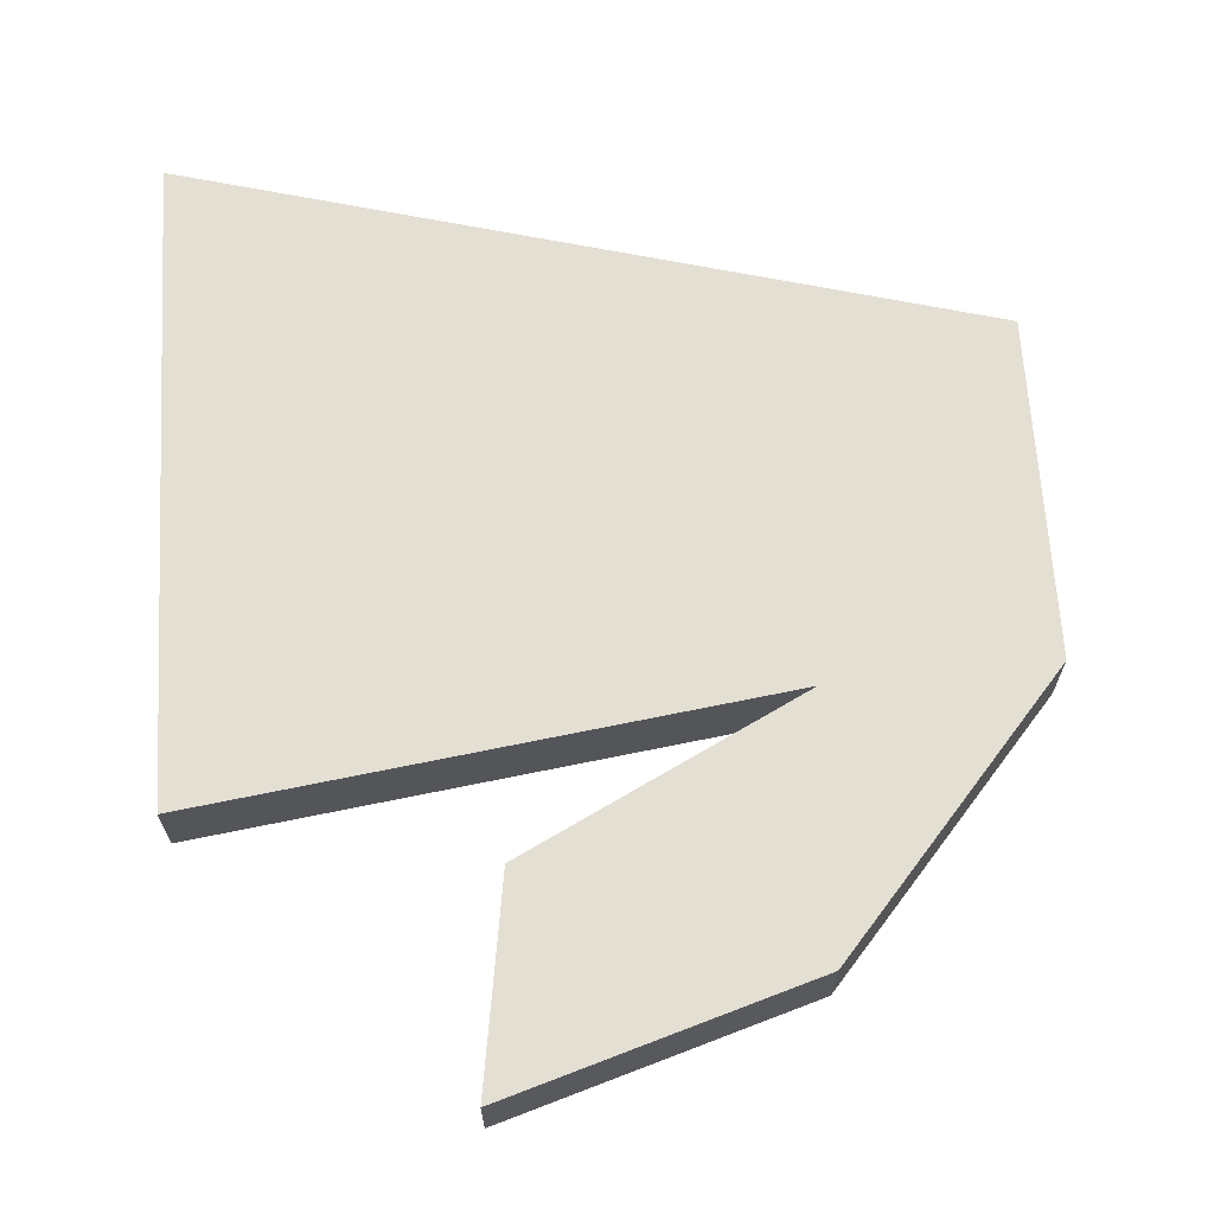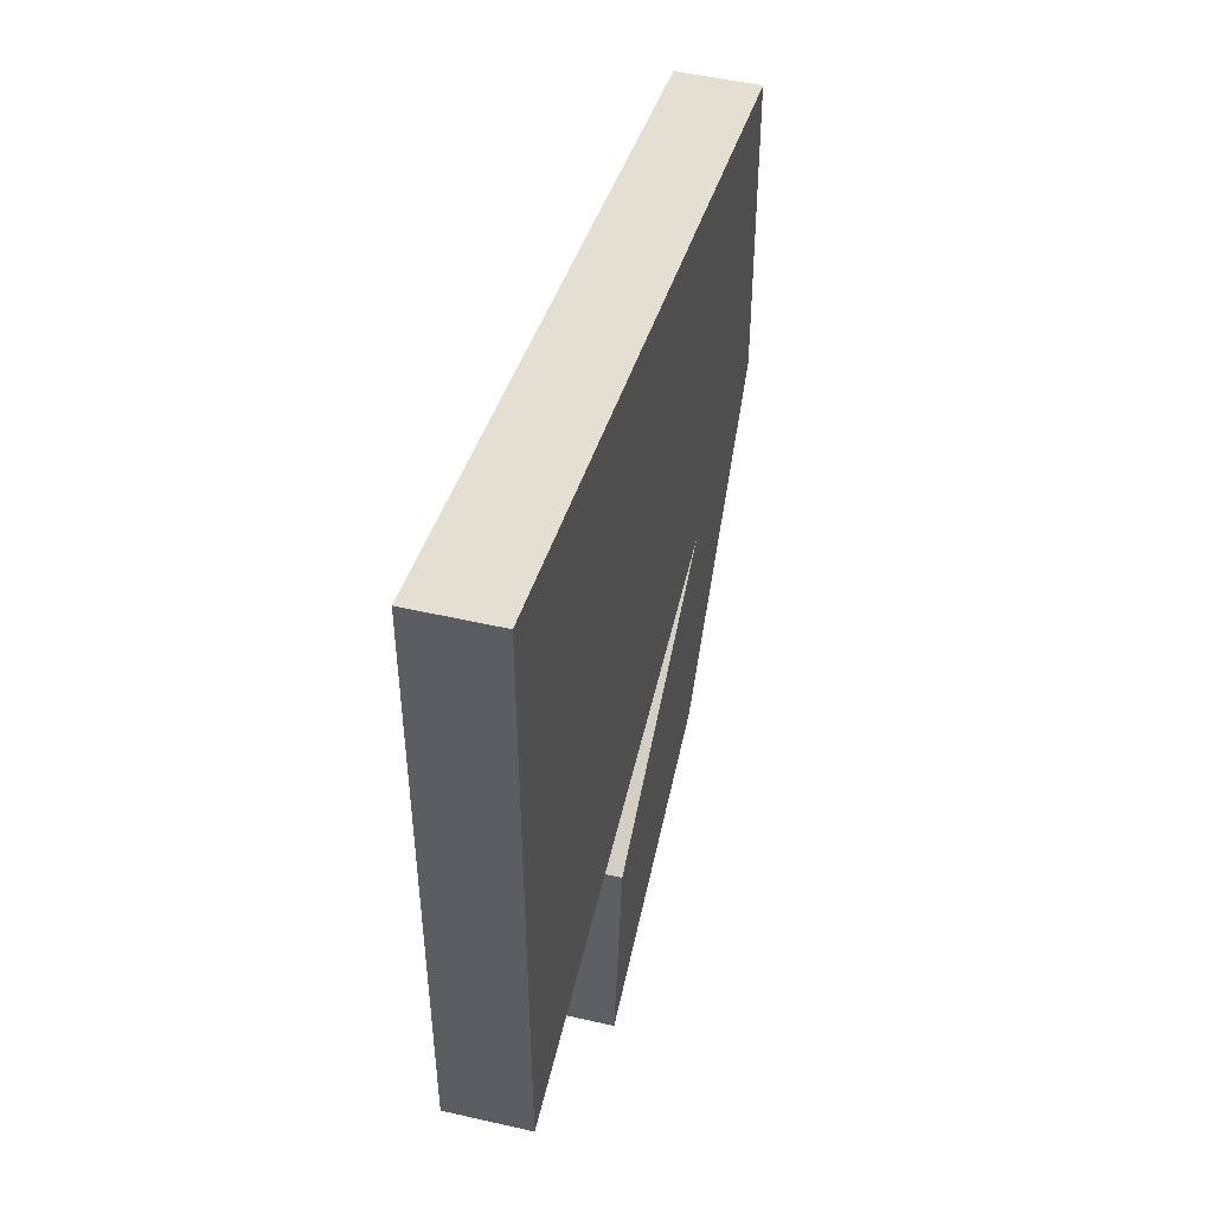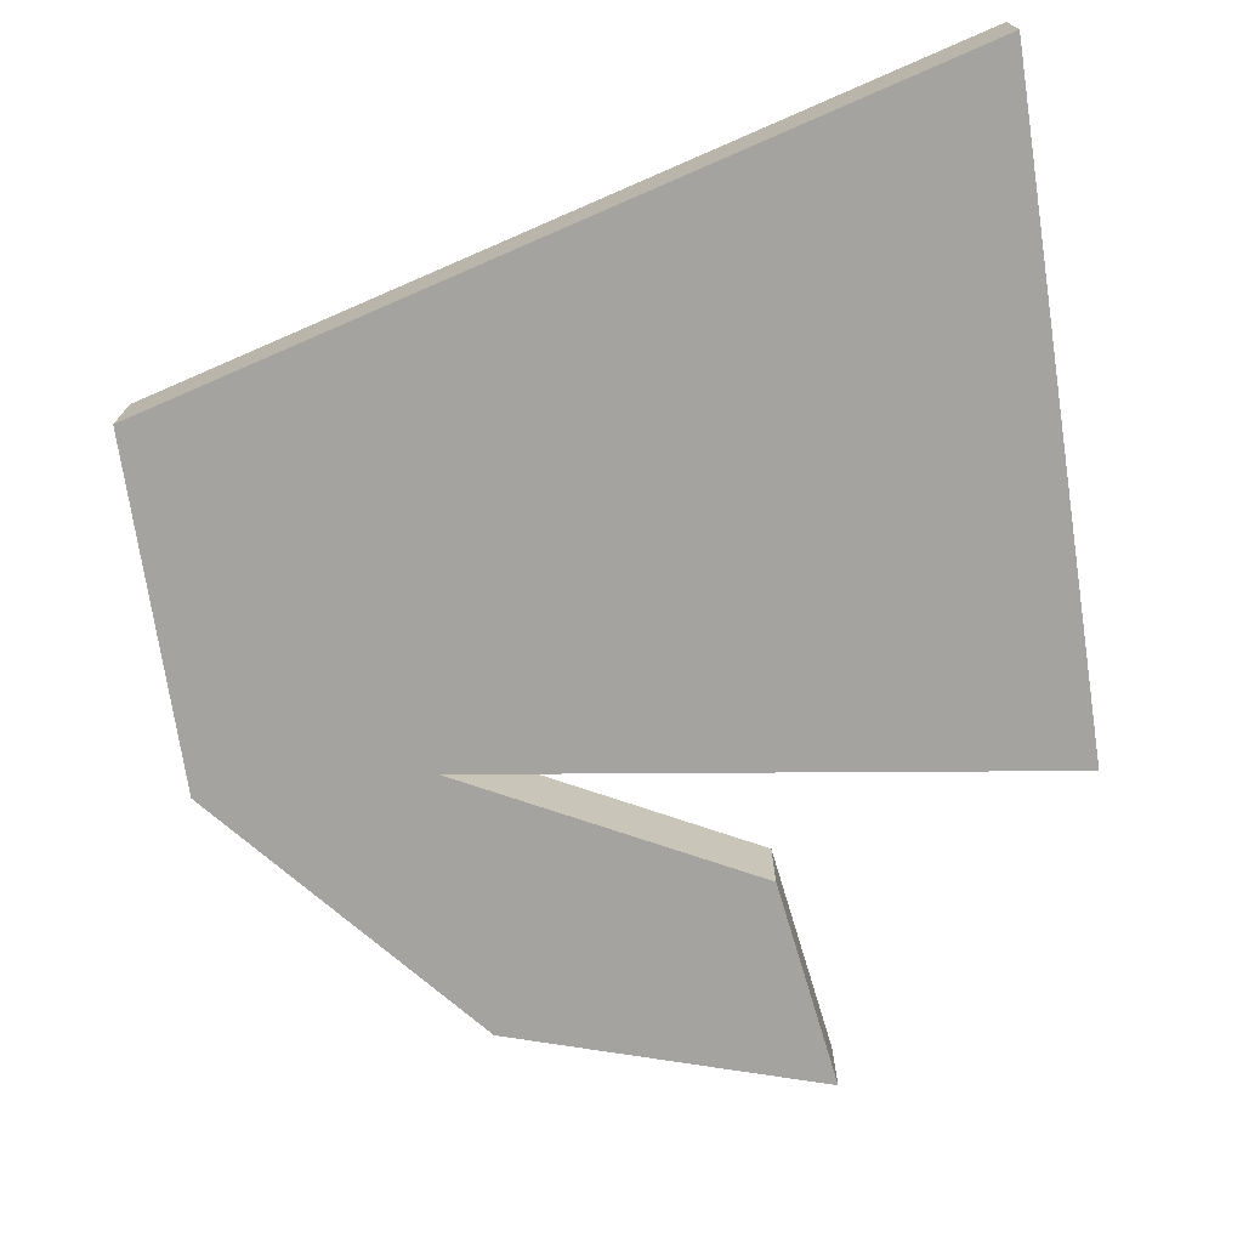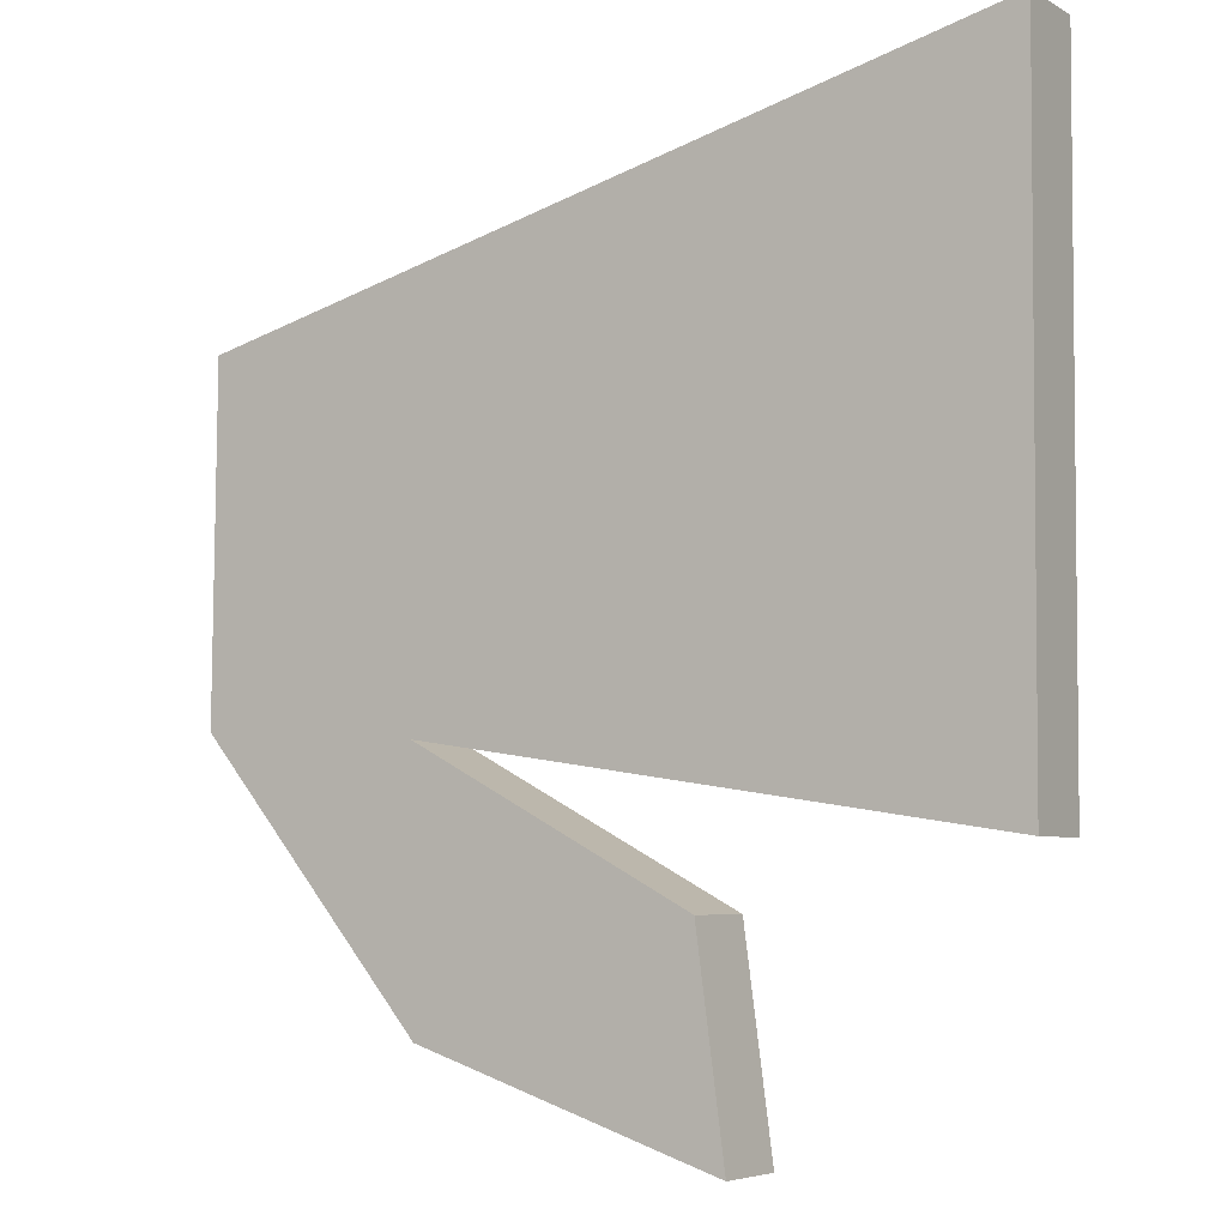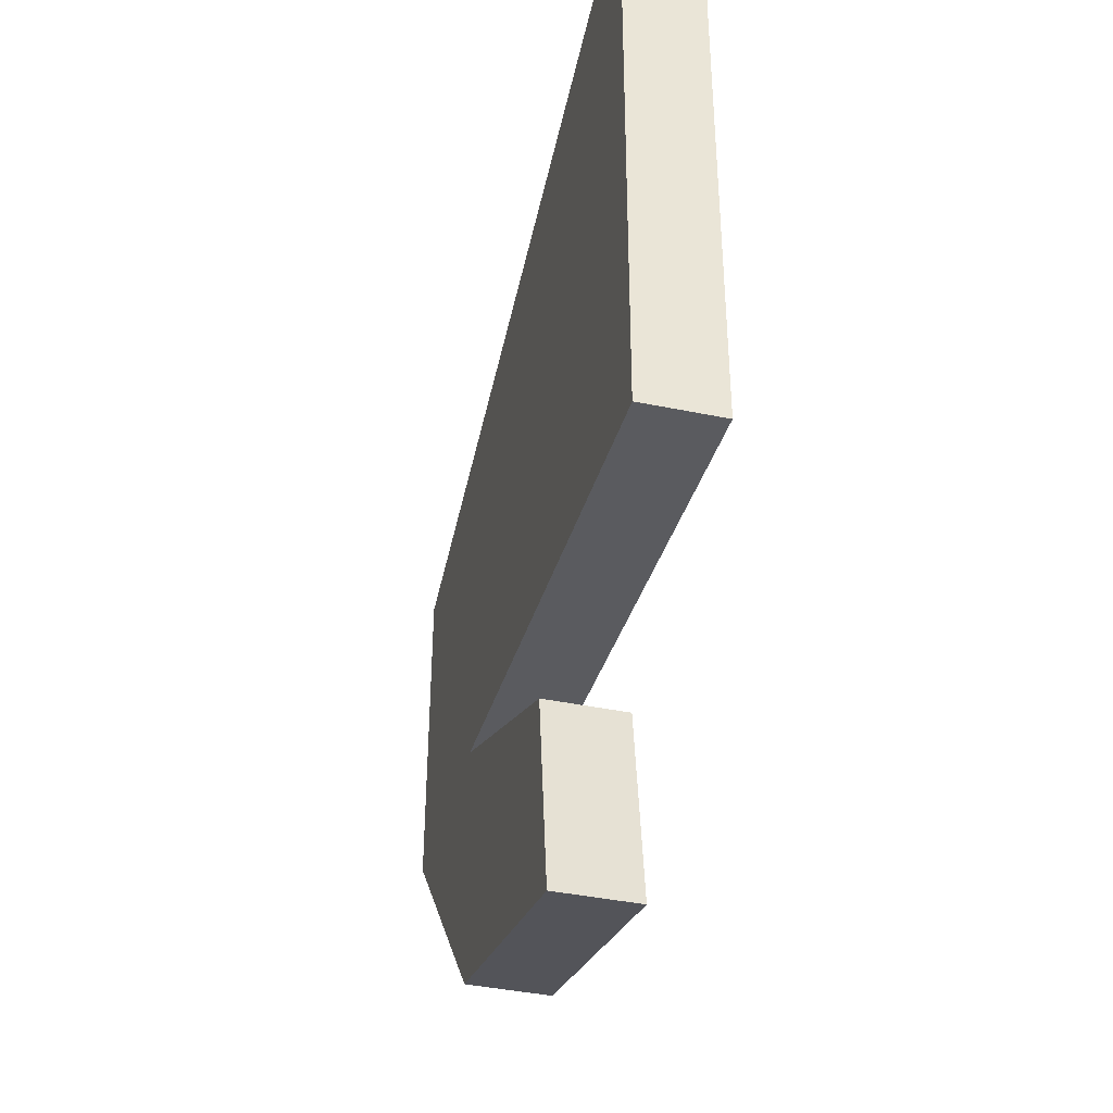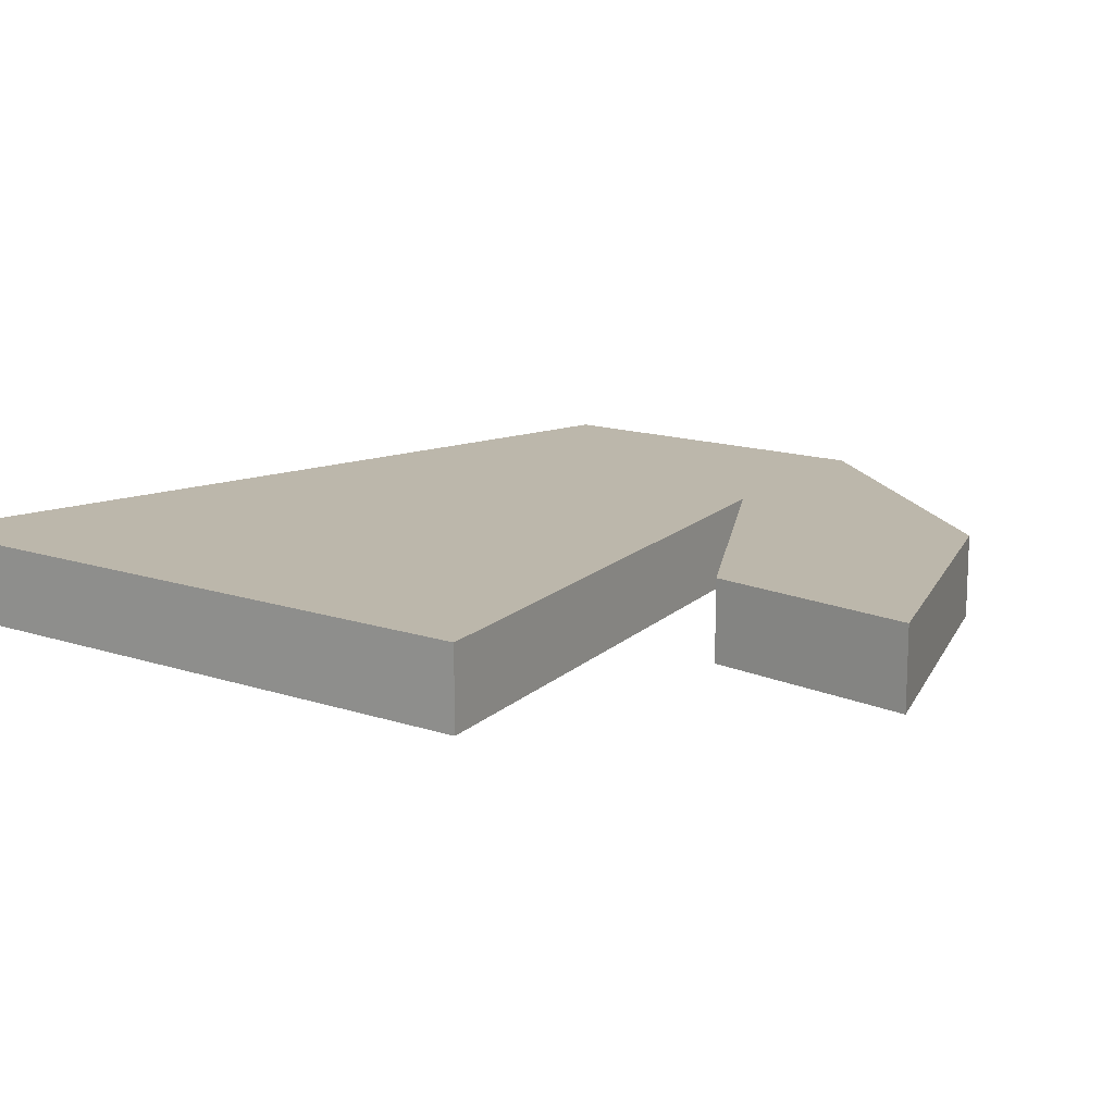
<metadata>
{"format":"obj","ext":"obj","renderer":"f3d","projection":"perspective","resolution":1024,"background":"white","views":[{"elev":66.5,"azim":176.9,"up":"+Y"},{"elev":50.4,"azim":104.1,"up":"+Z"},{"elev":-73.0,"azim":9.0,"up":"+Y"},{"elev":-5.5,"azim":31.7,"up":"+Z"},{"elev":-41.3,"azim":76.0,"up":"+Z"},{"elev":14.4,"azim":126.5,"up":"+Y"}]}
</metadata>
<code>
o PolyShape
g PolyShape
v 0 0.05868 0
v 0.002518 0.05868 0.479
v -0.5863 0.05868 0.3267
v -0.5888 0.05868 0.07383
v -0.422 0.05868 -0.125
v -0.1982 0.05868 -0.1981
v -0.219 0.05868 -0.04445
v -0.4258 0.05868 0.06481
v -0.4258 0 0.06481
v 0 0 0
v 0.002518 0 0.479
v -0.422 0 -0.125
v -0.1982 0 -0.1981
v -0.219 0 -0.04445
v -0.5888 0 0.07383
v -0.5863 0 0.3267
f 2 1 8
f 7 6 5
f 7 5 8
f 4 8 5
f 3 8 4
f 2 8 3
f 16 9 11
f 15 9 16
f 12 9 15
f 9 12 14
f 12 13 14
f 9 10 11
f 1 10 9
f 9 8 1
f 2 11 10
f 10 1 2
f 6 13 12
f 12 5 6
f 7 14 13
f 13 6 7
f 8 9 14
f 14 7 8
f 5 12 15
f 15 4 5
f 4 15 16
f 16 3 4
f 3 16 11
f 11 2 3

</code>
